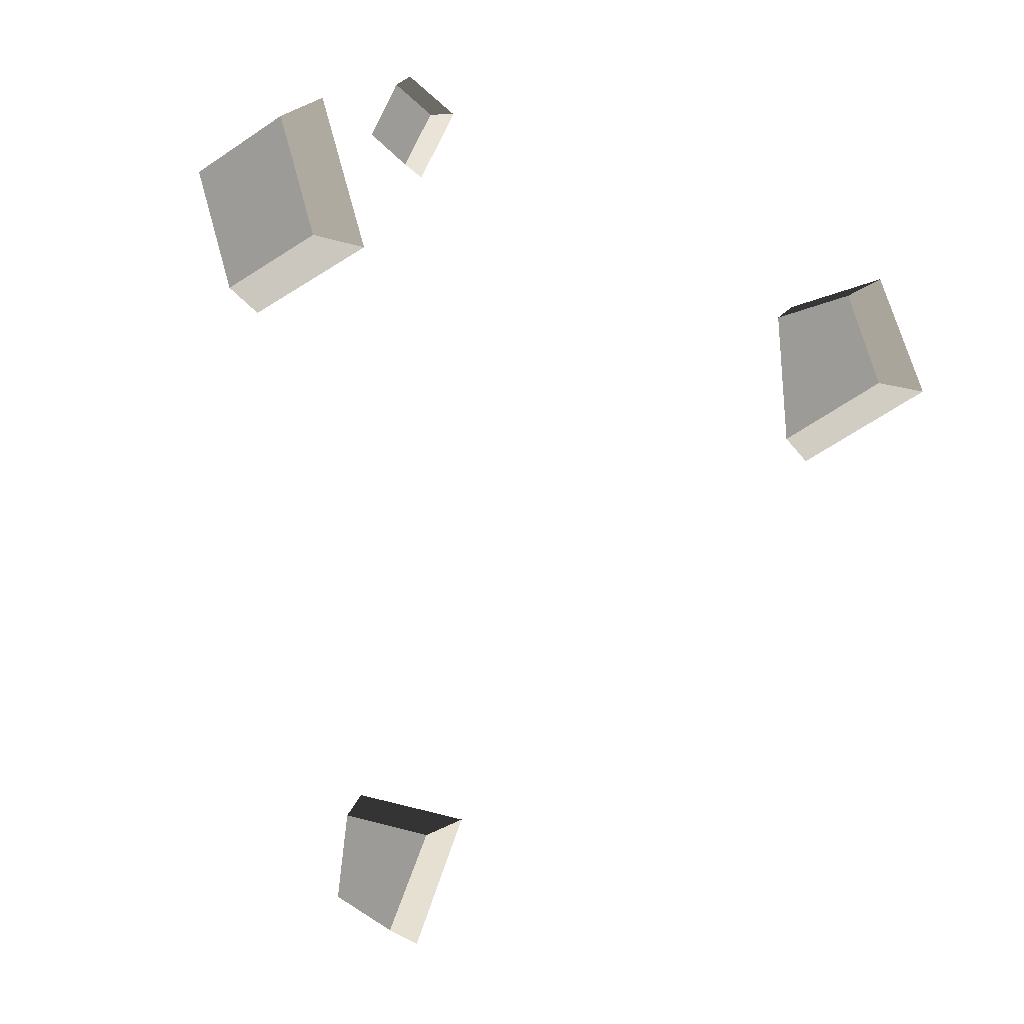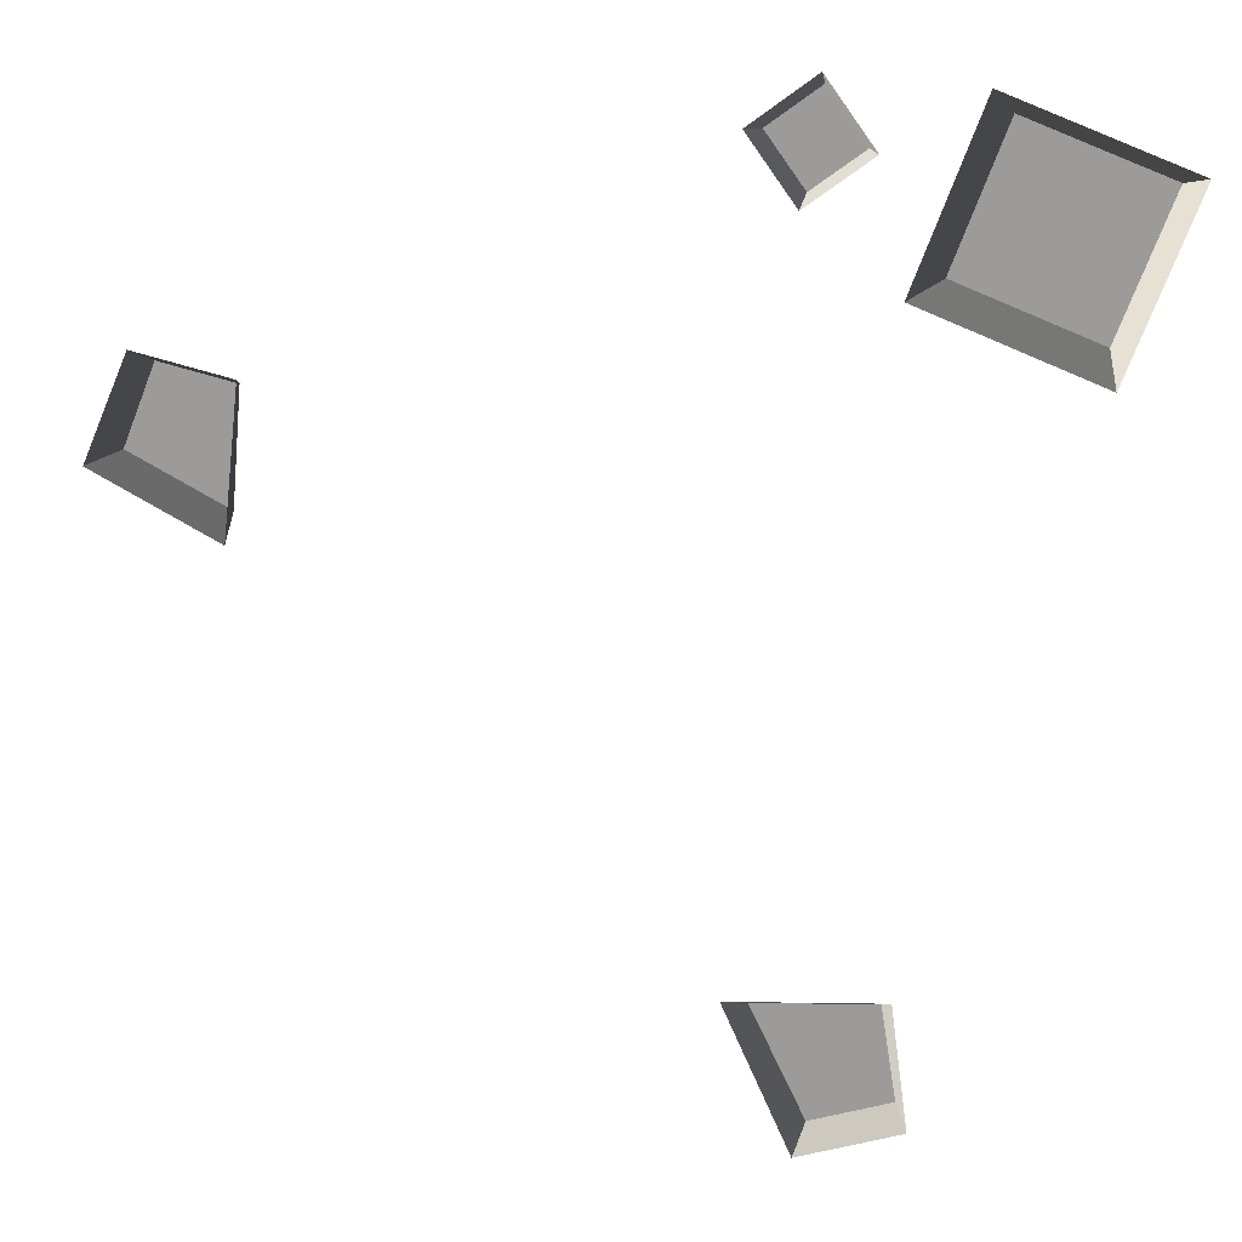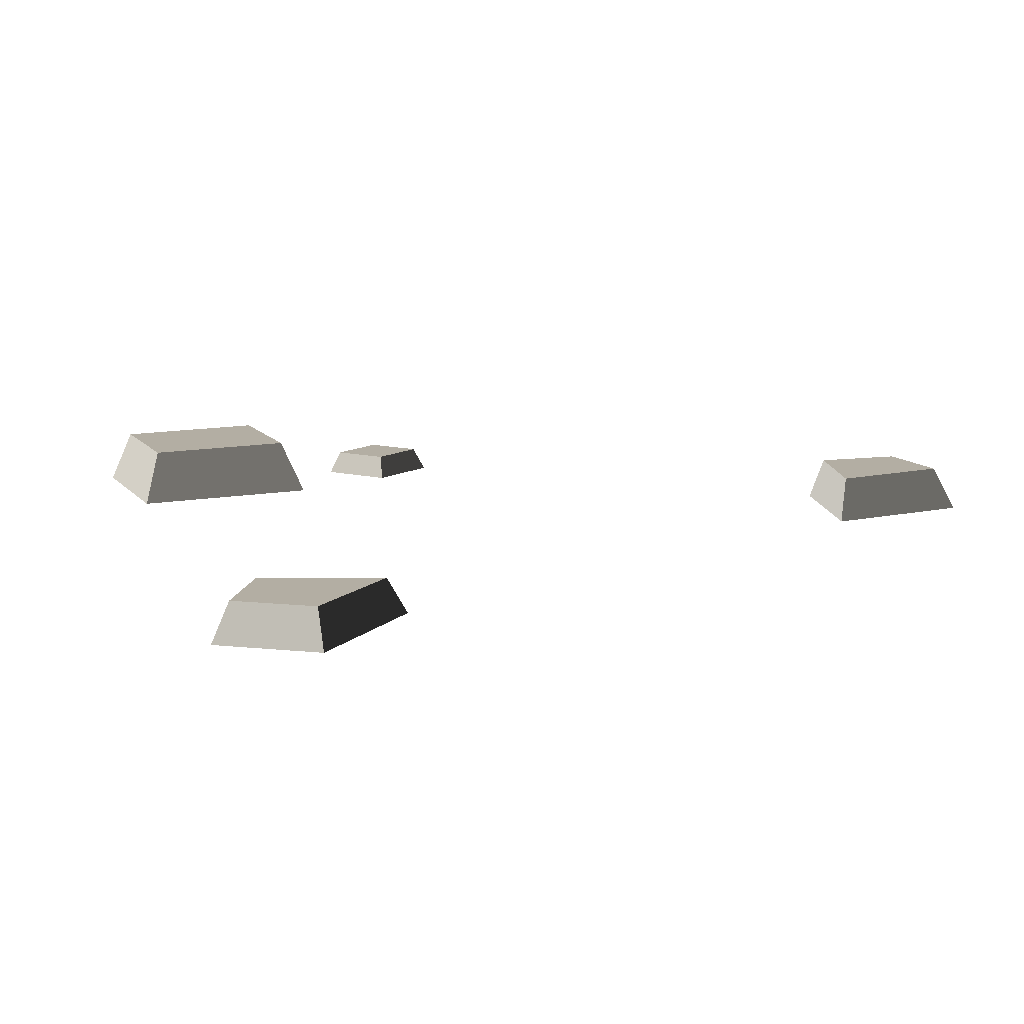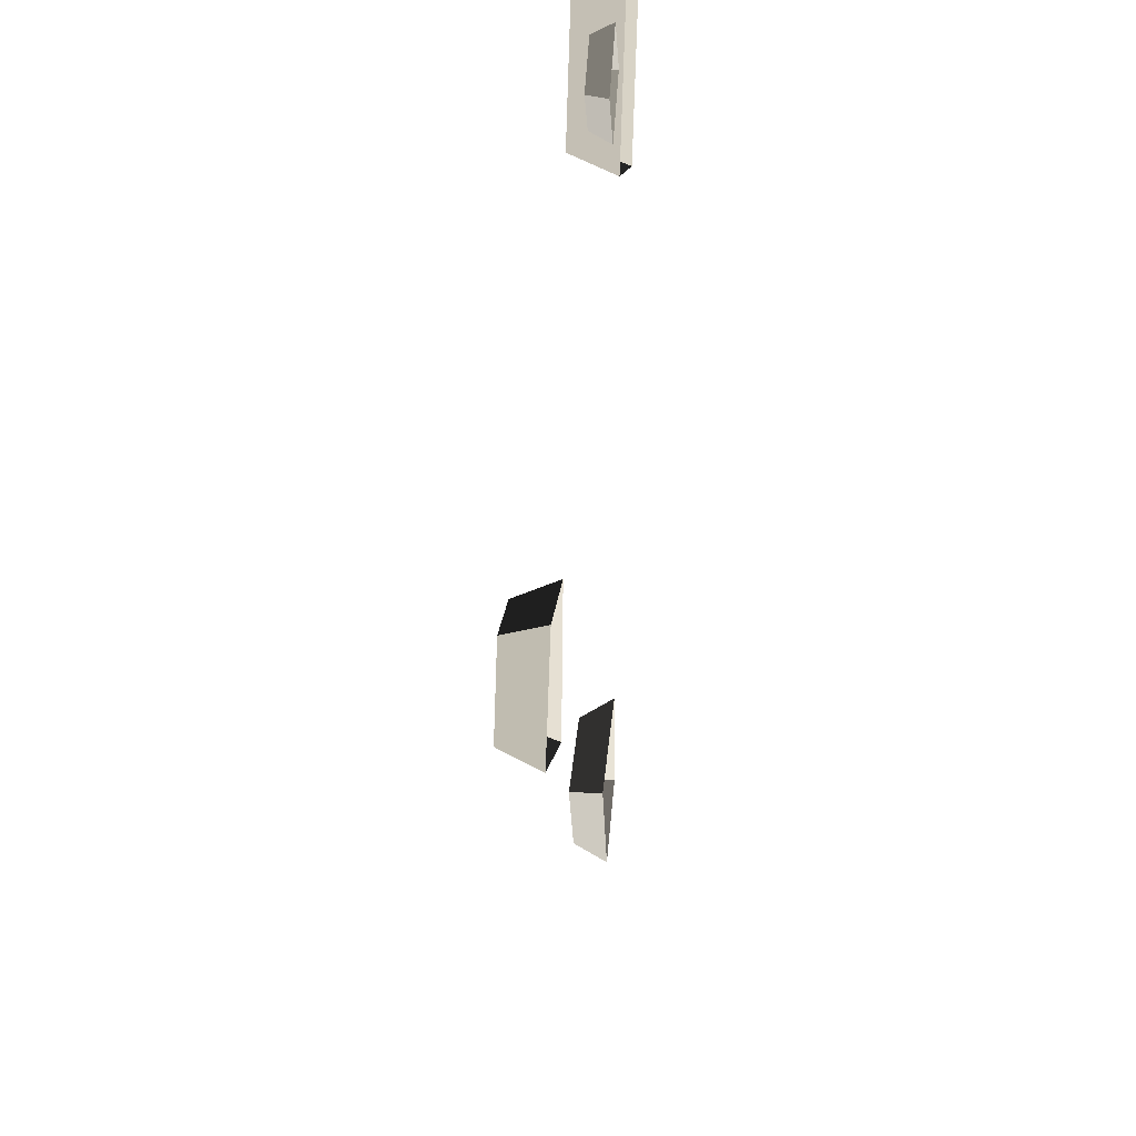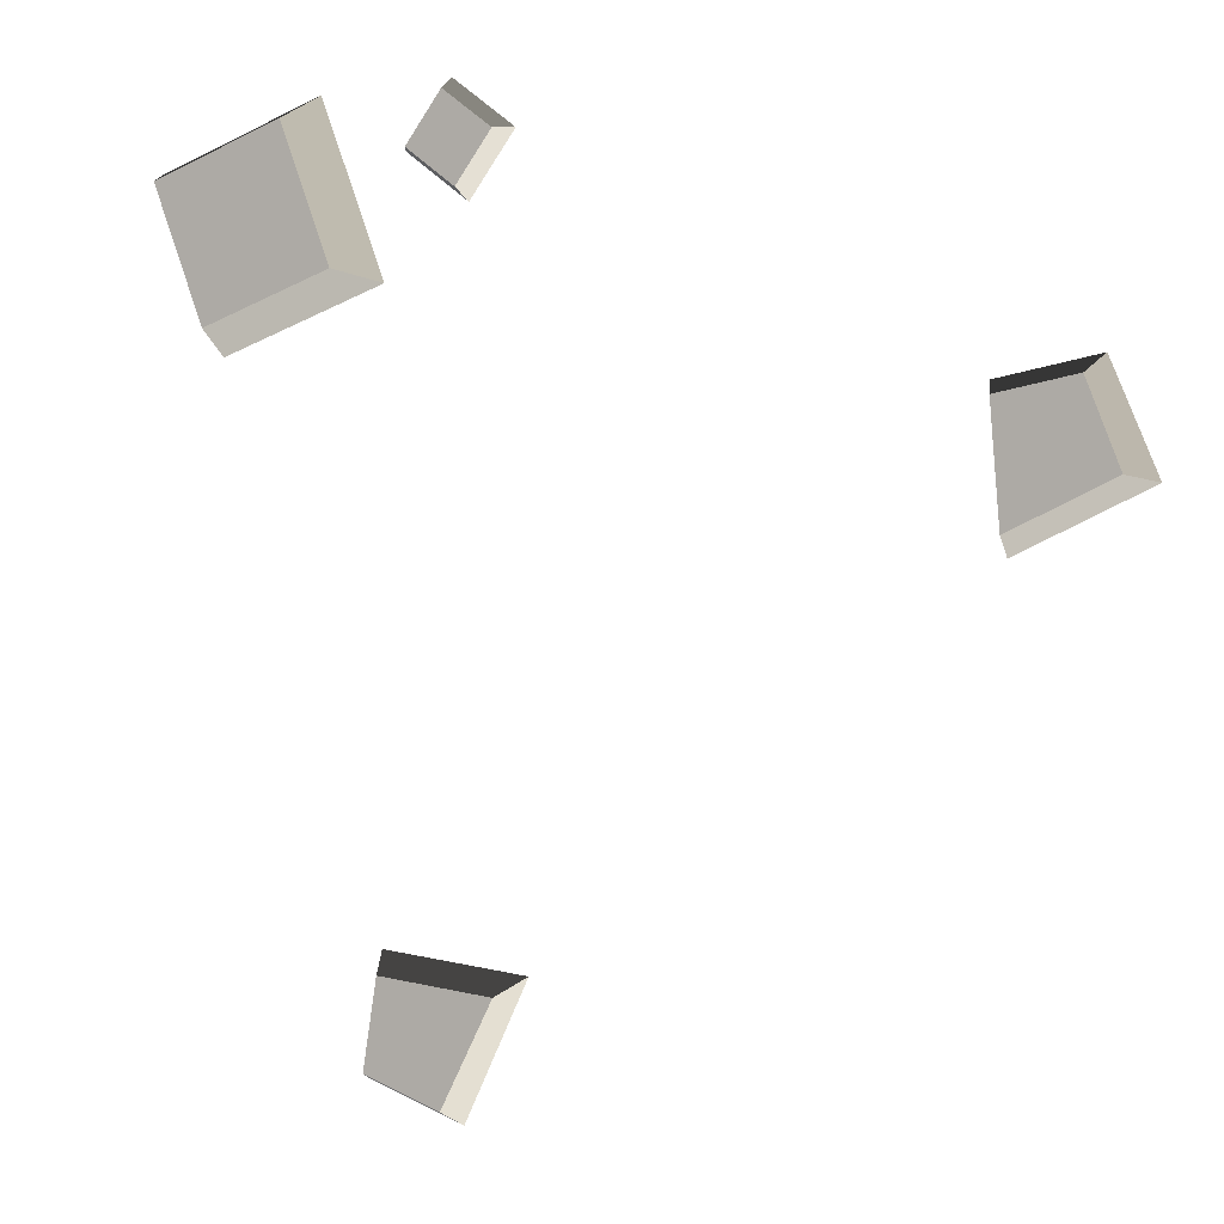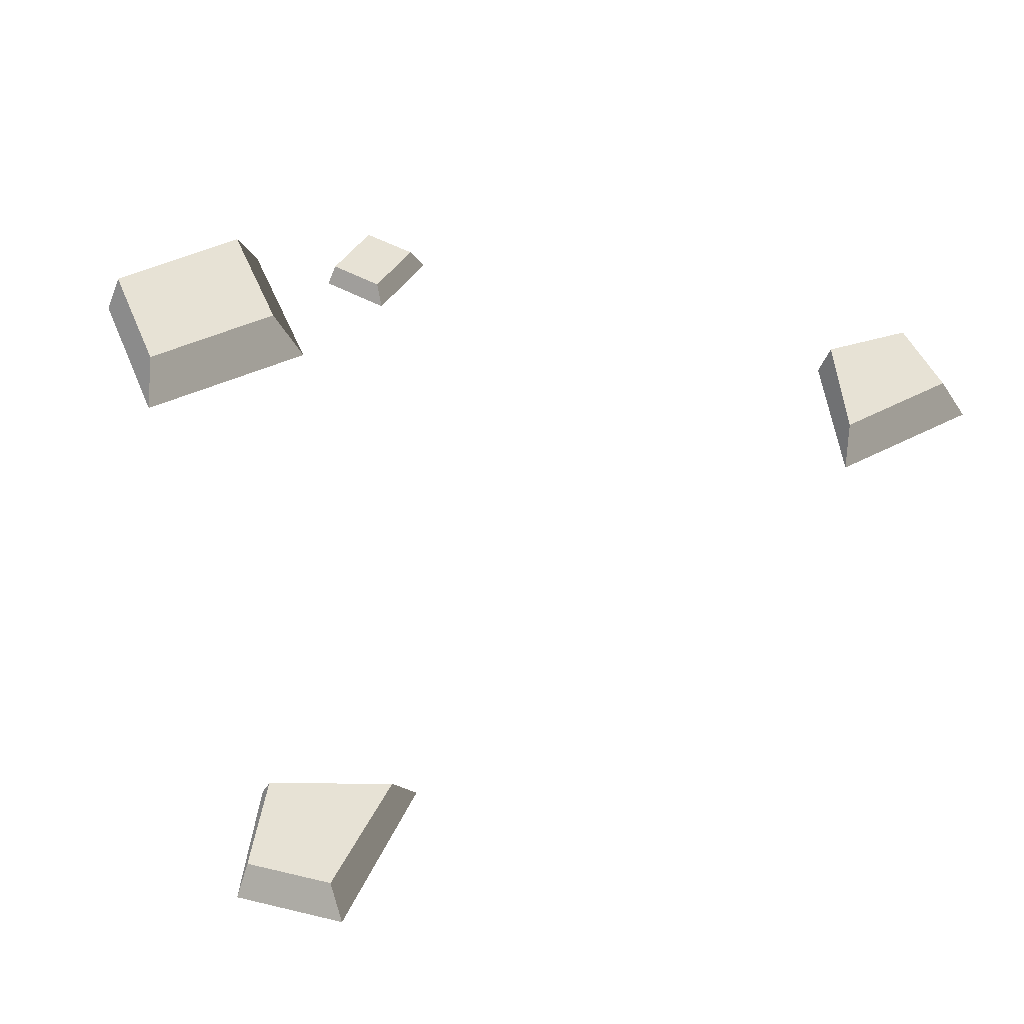
<metadata>
{"format":"obj","ext":"obj","renderer":"f3d","projection":"perspective","resolution":1024,"background":"white","views":[{"elev":0.7,"azim":-138.9,"up":"+Z"},{"elev":16.3,"azim":14.1,"up":"+Z"},{"elev":-78.9,"azim":-178.9,"up":"+Z"},{"elev":32.1,"azim":-84.7,"up":"+Z"},{"elev":3.2,"azim":-154.6,"up":"+Z"},{"elev":-42.5,"azim":-173.4,"up":"+Z"}]}
</metadata>
<code>
v -1.426 1.351e-06 0.7268
v -1.401 0.1396 0.6697
v -1.143 0.1396 0.6142
v -1.097 1.345e-06 0.6563
v -1.401 0.1396 0.6697
v -1.511 0.1396 0.4012
v -1.175 0.1396 0.2365
v -1.143 0.1396 0.6142
v -1.511 0.1396 0.4012
v -1.579 1.346e-06 0.3779
v -1.151 1.334e-06 0.1685
v -1.175 0.1396 0.2365
v -1.097 1.345e-06 0.6563
v -1.143 0.1396 0.6142
v -1.175 0.1396 0.2365
v -1.151 1.334e-06 0.1685
v -1.579 1.346e-06 0.3779
v -1.511 0.1396 0.4012
v -1.401 0.1396 0.6697
v -1.426 1.351e-06 0.7268
v 1.011 1.333e-06 1.529
v 1.049 0.178 1.446
v 1.495 0.178 1.277
v 1.579 1.32e-06 1.314
v 1.049 0.178 1.446
v 0.8796 0.178 0.9991
v 1.326 0.178 0.8299
v 1.495 0.178 1.277
v 0.8796 0.178 0.9991
v 0.7961 1.324e-06 0.9615
v 1.364 1.31e-06 0.7464
v 1.326 0.178 0.8299
v 1.579 1.32e-06 1.314
v 1.495 0.178 1.277
v 1.326 0.178 0.8299
v 1.364 1.31e-06 0.7464
v 0.7961 1.324e-06 0.9615
v 0.8796 0.178 0.9991
v 1.049 0.178 1.446
v 1.011 1.333e-06 1.529
v 0.5643 1.341e-06 1.56
v 0.5584 0.07695 1.521
v 0.6809 0.07695 1.355
v 0.72 1.334e-06 1.349
v 0.5584 0.07695 1.521
v 0.3921 0.07695 1.399
v 0.5146 0.07695 1.232
v 0.6809 0.07695 1.355
v 0.3921 0.07695 1.399
v 0.353 1.34e-06 1.405
v 0.5087 1.333e-06 1.193
v 0.5146 0.07695 1.232
v 0.72 1.334e-06 1.349
v 0.6809 0.07695 1.355
v 0.5146 0.07695 1.232
v 0.5087 1.333e-06 1.193
v 0.353 1.34e-06 1.405
v 0.3921 0.07695 1.399
v 0.5584 0.07695 1.521
v 0.5643 1.341e-06 1.56
v 0.8662 1.267e-06 -1.444
v 0.8131 0.1205 -1.406
v 0.5506 0.1205 -1.498
v 0.5326 1.27e-06 -1.56
v 0.8131 0.1205 -1.406
v 0.7649 0.1205 -1.105
v 0.3729 0.1205 -1.141
v 0.5506 0.1205 -1.498
v 0.7649 0.1205 -1.105
v 0.8131 1.277e-06 -1.047
v 0.3149 1.284e-06 -1.093
v 0.3729 0.1205 -1.141
v 0.5326 1.27e-06 -1.56
v 0.5506 0.1205 -1.498
v 0.3729 0.1205 -1.141
v 0.3149 1.284e-06 -1.093
v 0.8131 1.277e-06 -1.047
v 0.7649 0.1205 -1.105
v 0.8131 0.1205 -1.406
v 0.8662 1.267e-06 -1.444
g SD_Prop_Rubble_27_3037_187
f 1 3 2
f 1 4 3
f 5 7 6
f 5 8 7
f 9 11 10
f 9 12 11
f 13 15 14
f 13 16 15
f 17 19 18
f 17 20 19
f 21 23 22
f 21 24 23
f 25 27 26
f 25 28 27
f 29 31 30
f 29 32 31
f 33 35 34
f 33 36 35
f 37 39 38
f 37 40 39
f 41 43 42
f 41 44 43
f 45 47 46
f 45 48 47
f 49 51 50
f 49 52 51
f 53 55 54
f 53 56 55
f 57 59 58
f 57 60 59
f 61 63 62
f 61 64 63
f 65 67 66
f 65 68 67
f 69 71 70
f 69 72 71
f 73 75 74
f 73 76 75
f 77 79 78
f 77 80 79

</code>
